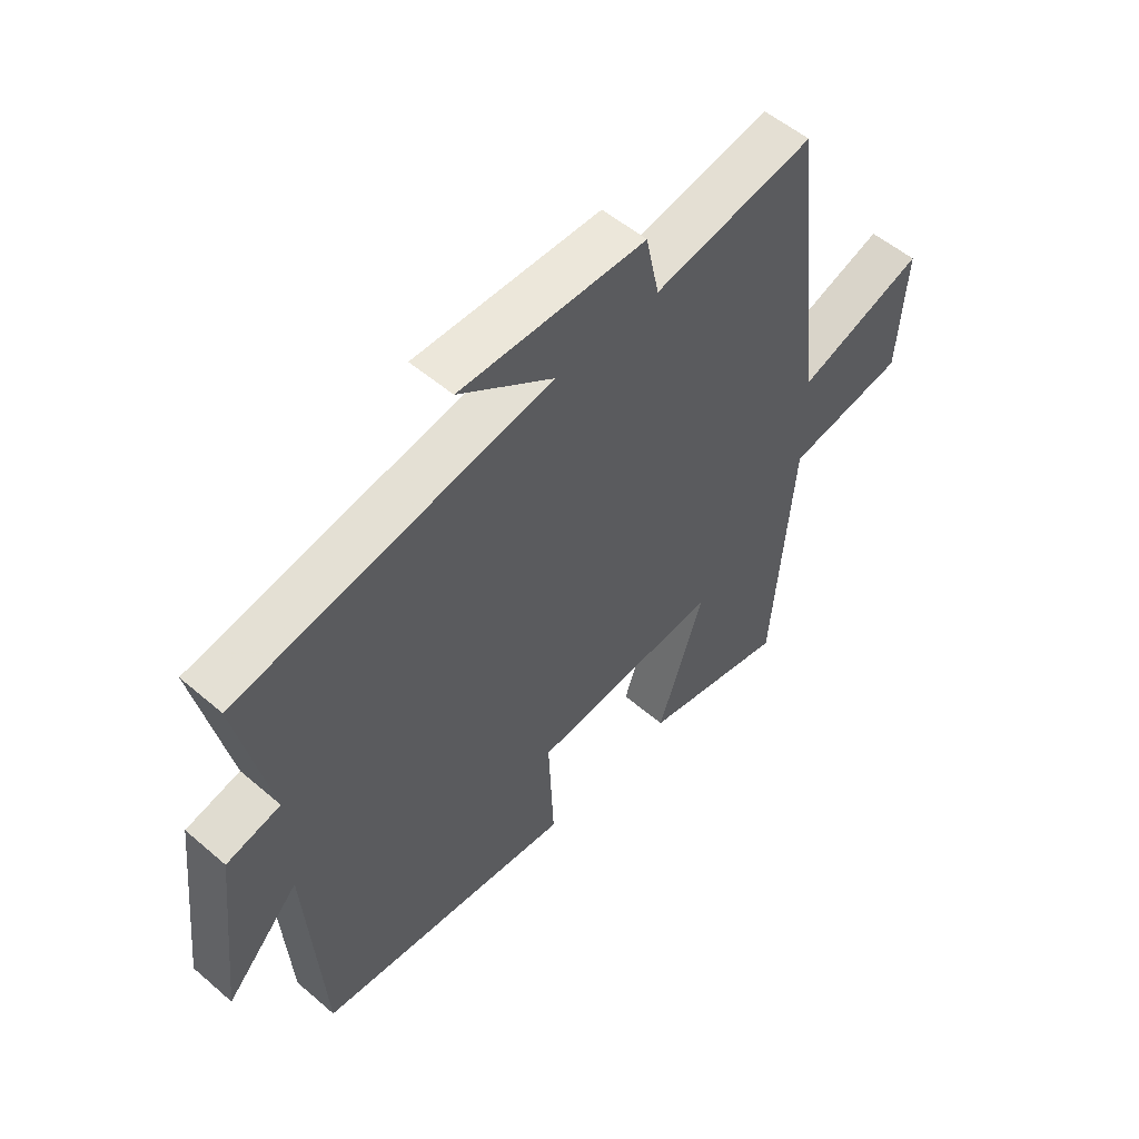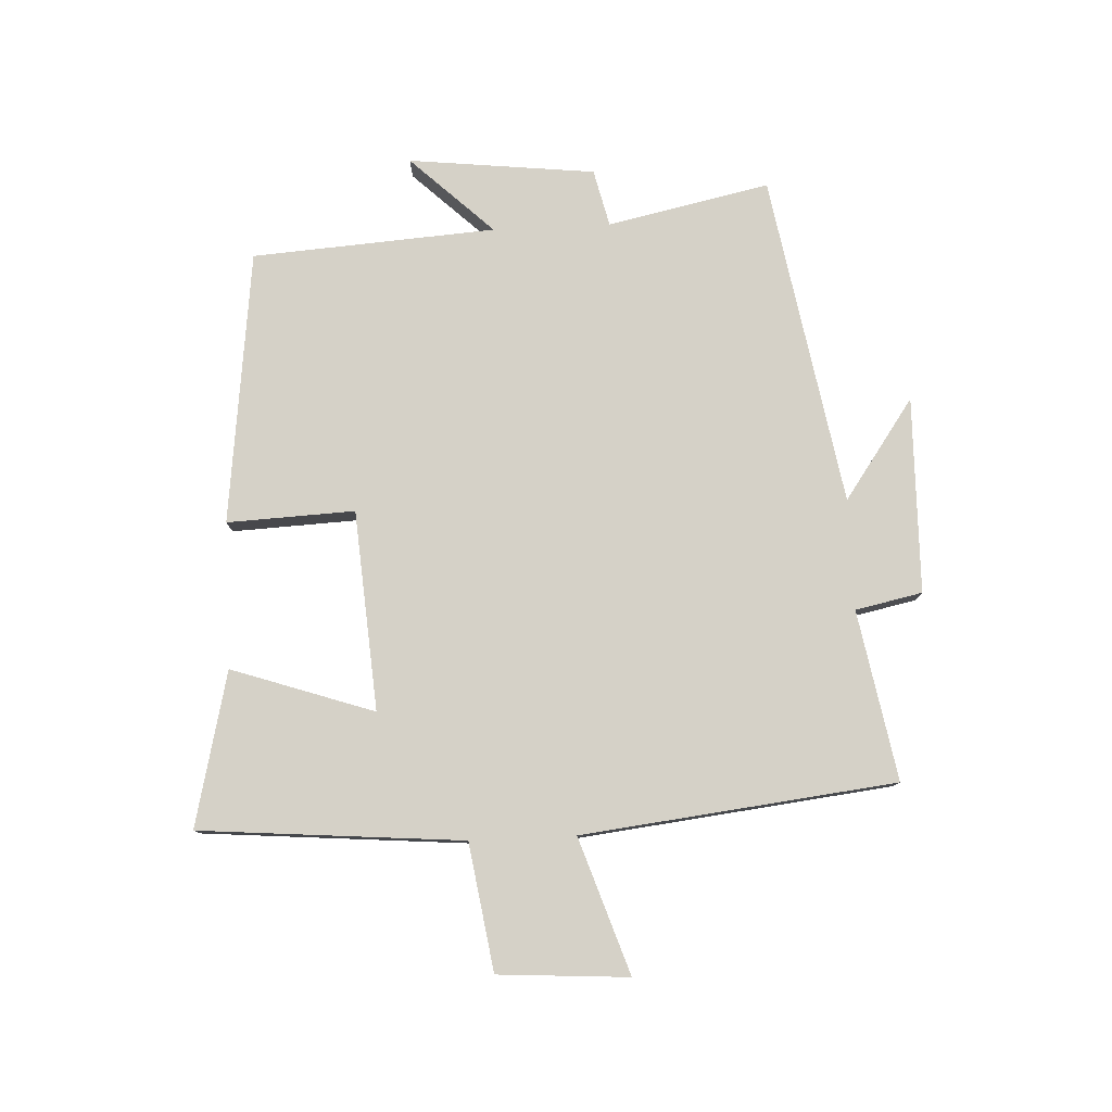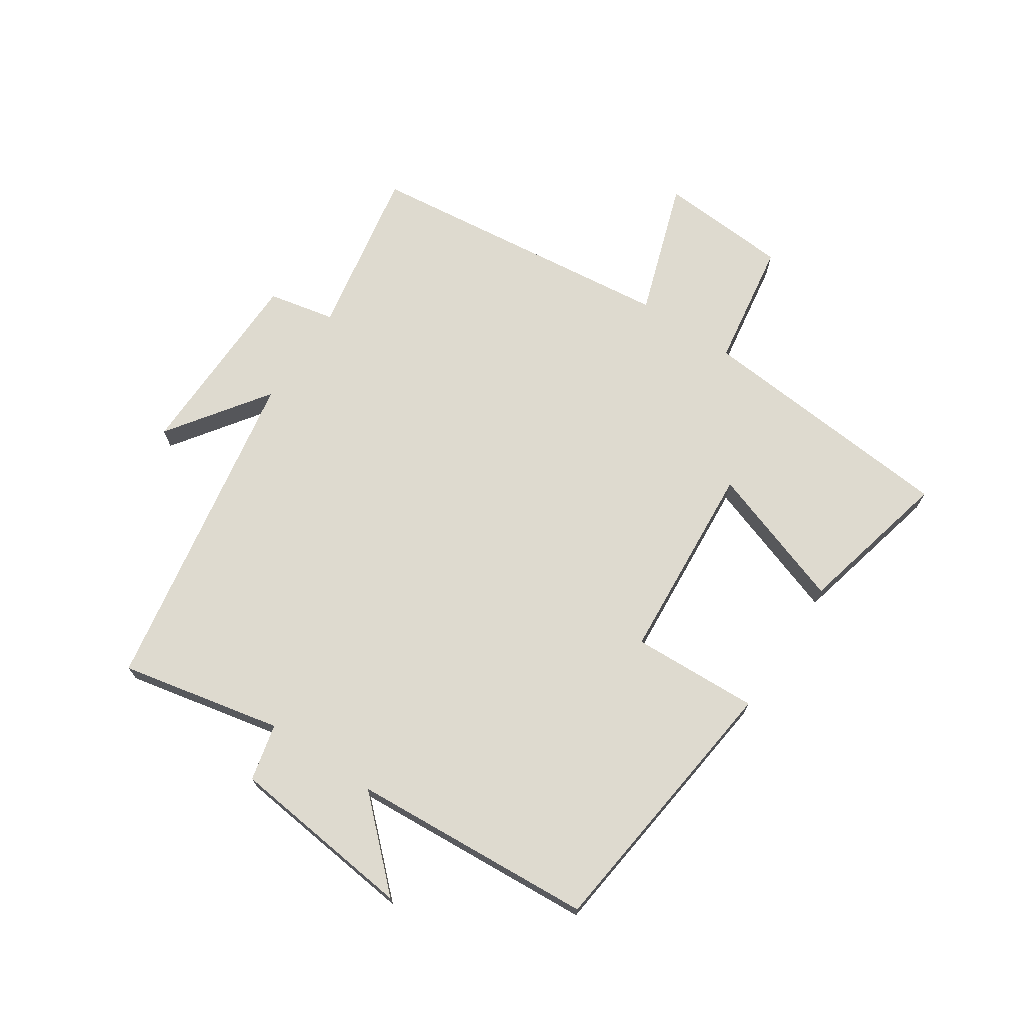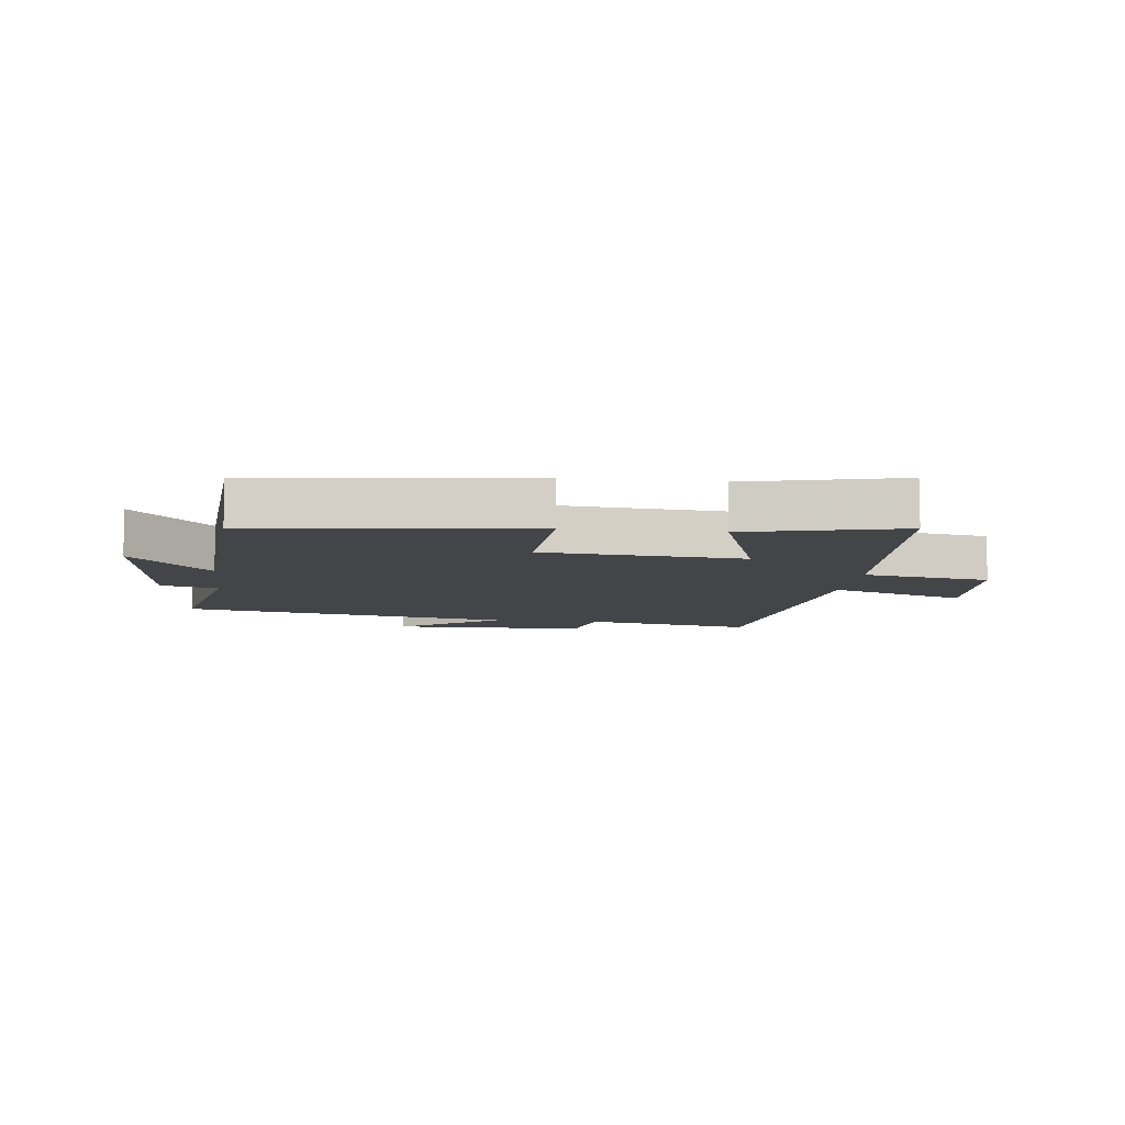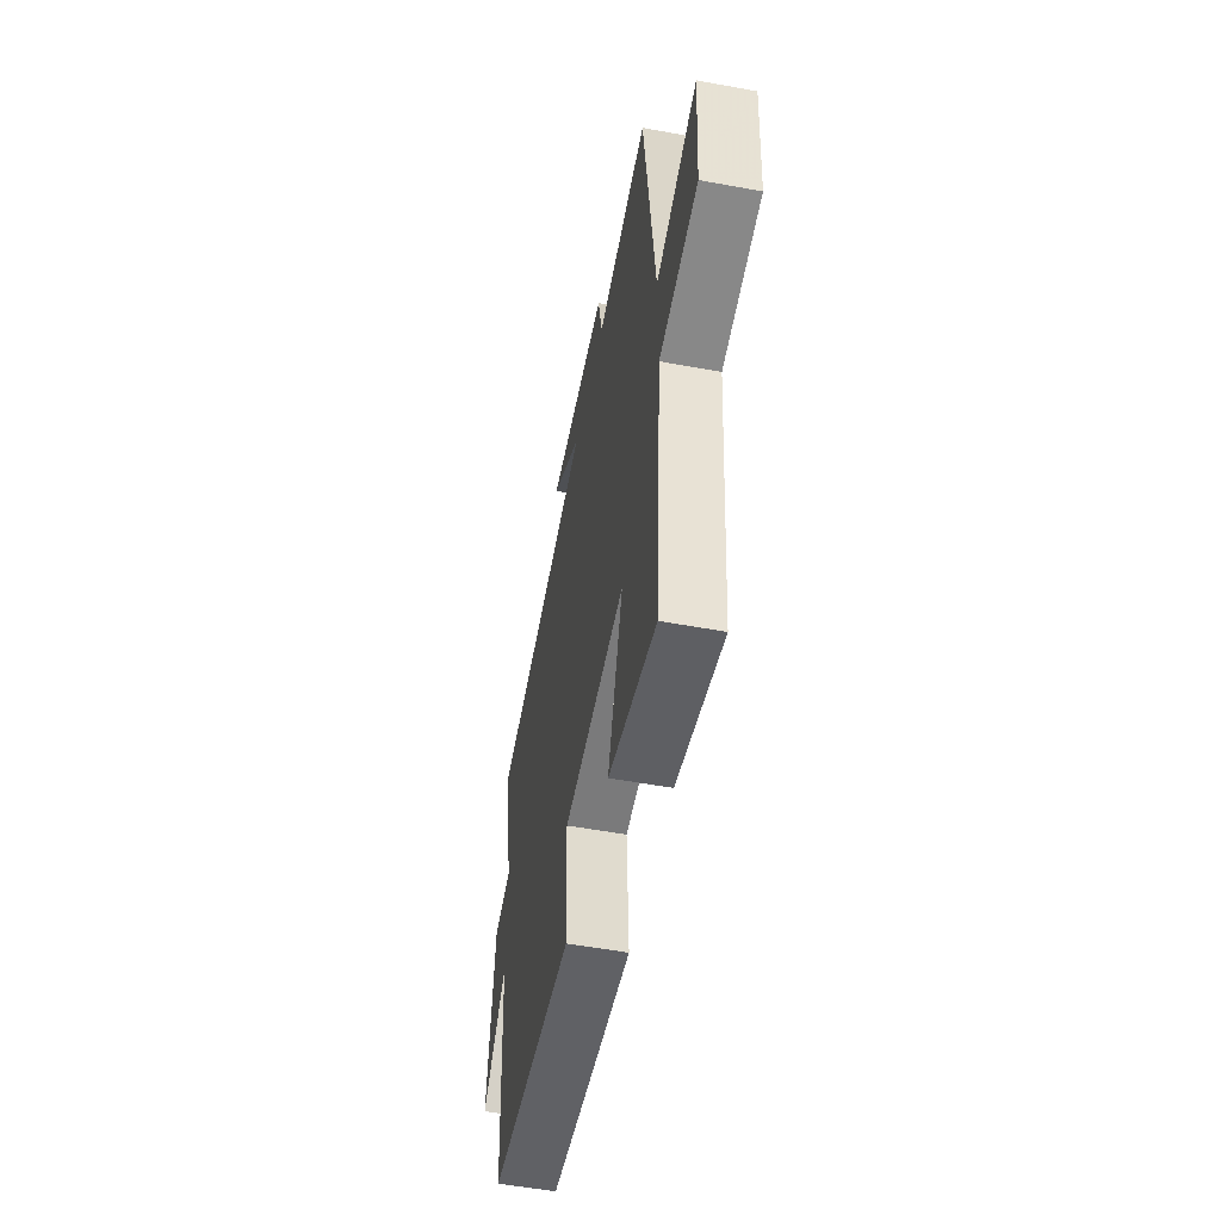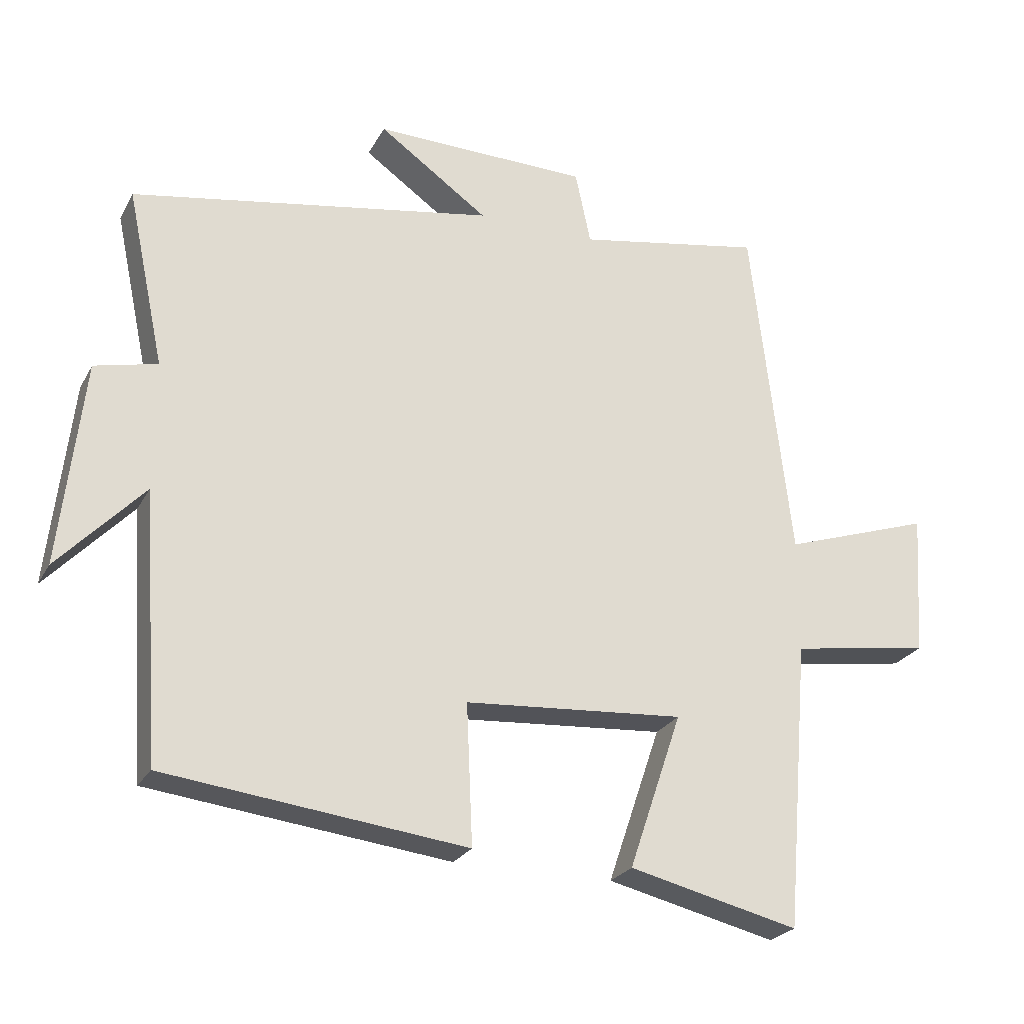
<metadata>
{"format":"obj","ext":"obj","renderer":"f3d","projection":"perspective","resolution":1024,"background":"white","views":[{"elev":54.0,"azim":132.3,"up":"+Z"},{"elev":78.9,"azim":-92.7,"up":"+Y"},{"elev":71.0,"azim":123.7,"up":"+Y"},{"elev":-8.7,"azim":173.1,"up":"+Y"},{"elev":-53.9,"azim":-101.1,"up":"+Z"},{"elev":-24.8,"azim":157.3,"up":"+Z"}]}
</metadata>
<code>
v -0.441 0.07 0.55
v -0.164 0.07 0.5
v -0.141 0.07 0.609
v 0.179 0.07 0.615
v 0.016 0.07 0.5
v 0.556 0.07 0.406
v 0.5 0.07 0.142
v 0.593 0.07 0.12
v 0.627 0.07 -0.184
v 0.5 0.07 -0.05
v 0.473 0.07 -0.447
v 0.026 0.07 -0.5
v 0.035 0.07 -0.292
v -0.291 0.07 -0.268
v -0.212 0.07 -0.5
v -0.464 0.07 -0.56
v -0.5 0.07 -0.131
v -0.707 0.07 -0.099
v -0.721 0.07 0.113
v -0.5 0.07 0.039
v -0.441 0 0.55
v -0.164 0 0.5
v -0.141 0 0.609
v 0.179 0 0.615
v 0.016 0 0.5
v 0.556 0 0.406
v 0.5 0 0.142
v 0.593 0 0.12
v 0.627 0 -0.184
v 0.5 0 -0.05
v 0.473 0 -0.447
v 0.026 0 -0.5
v 0.035 0 -0.292
v -0.291 0 -0.268
v -0.212 0 -0.5
v -0.464 0 -0.56
v -0.5 0 -0.131
v -0.707 0 -0.099
v -0.721 0 0.113
v -0.5 0 0.039
f 17 18 19 20
f 17 20 1 2
f 14 15 16 17
f 13 14 17 2
f 10 11 12 13
f 10 13 2 3
f 7 8 9 10
f 7 10 3
f 5 6 7
f 5 7 3
f 3 4 5
f 40 39 38 37
f 22 21 40 37
f 37 36 35 34
f 22 37 34 33
f 33 32 31 30
f 23 22 33 30
f 30 29 28 27
f 23 30 27
f 27 26 25
f 23 27 25
f 25 24 23
f 1 21 22 2
f 2 22 23 3
f 3 23 24 4
f 4 24 25 5
f 5 25 26 6
f 6 26 27 7
f 7 27 28 8
f 8 28 29 9
f 9 29 30 10
f 10 30 31 11
f 11 31 32 12
f 12 32 33 13
f 13 33 34 14
f 14 34 35 15
f 15 35 36 16
f 16 36 37 17
f 17 37 38 18
f 18 38 39 19
f 19 39 40 20
f 20 40 21 1

</code>
